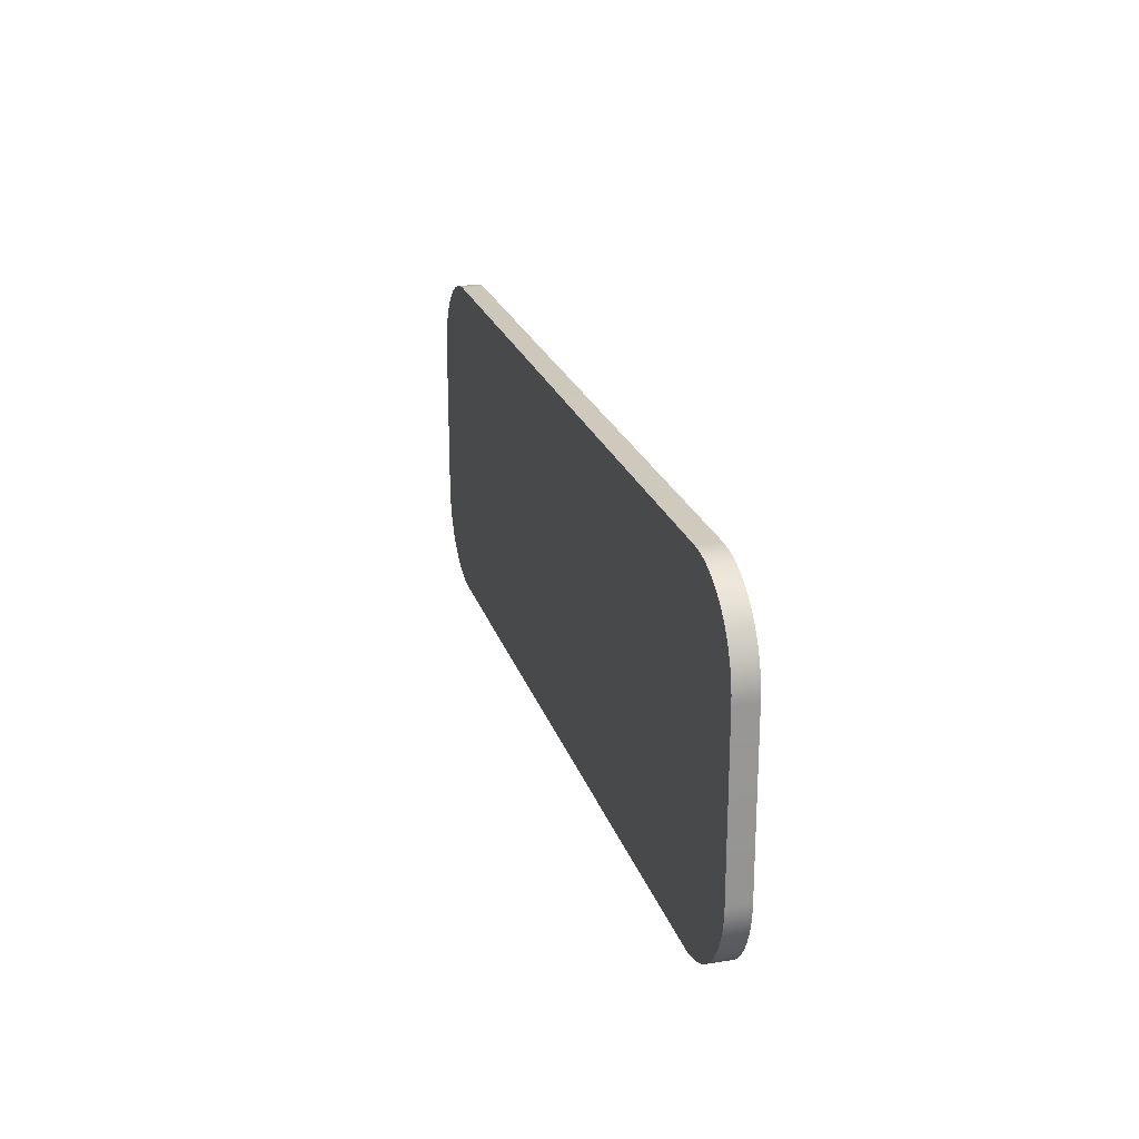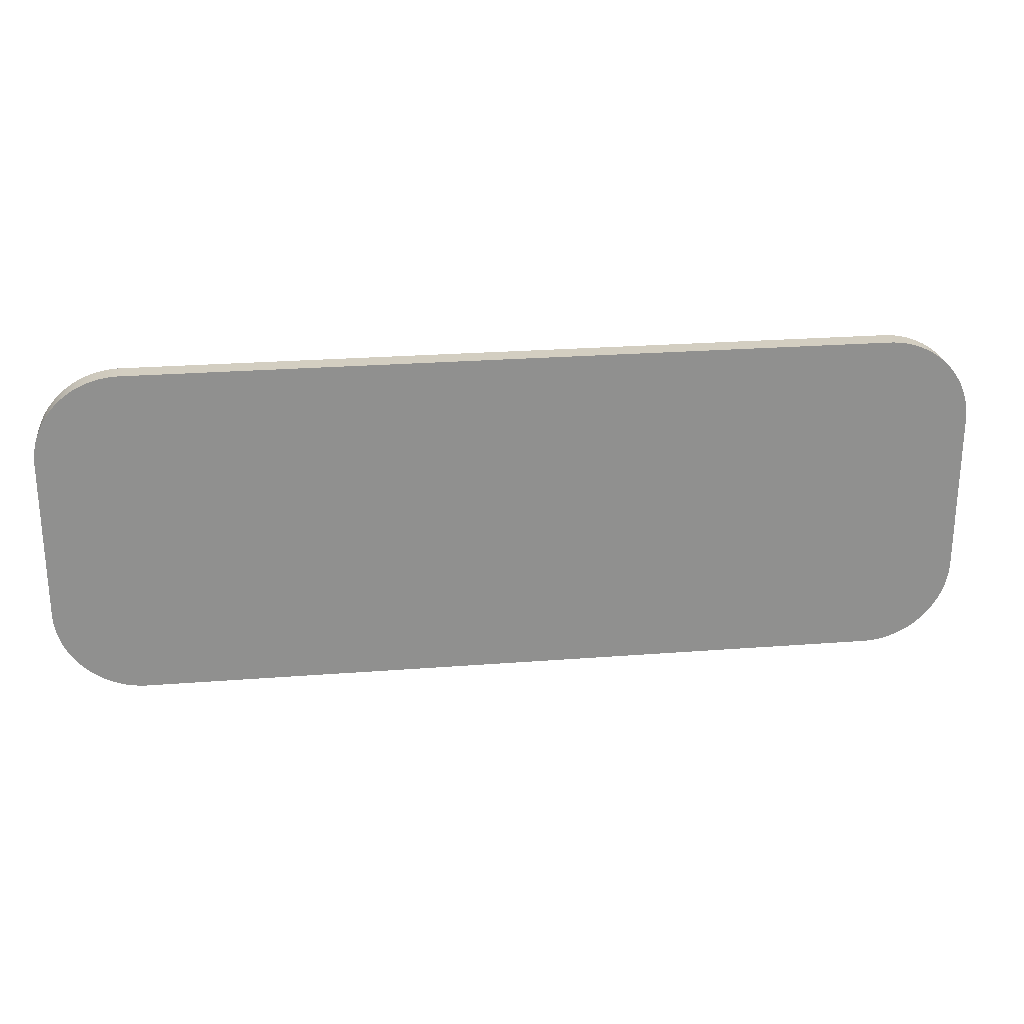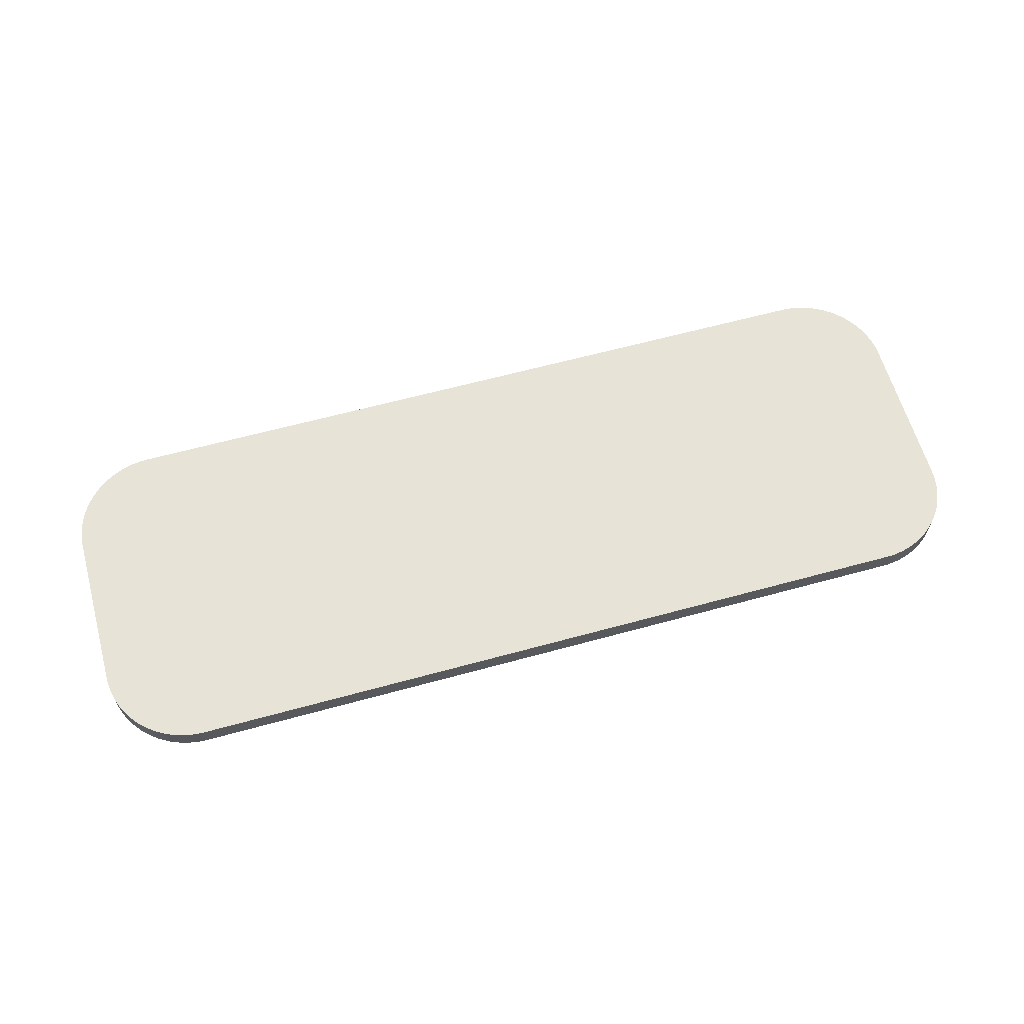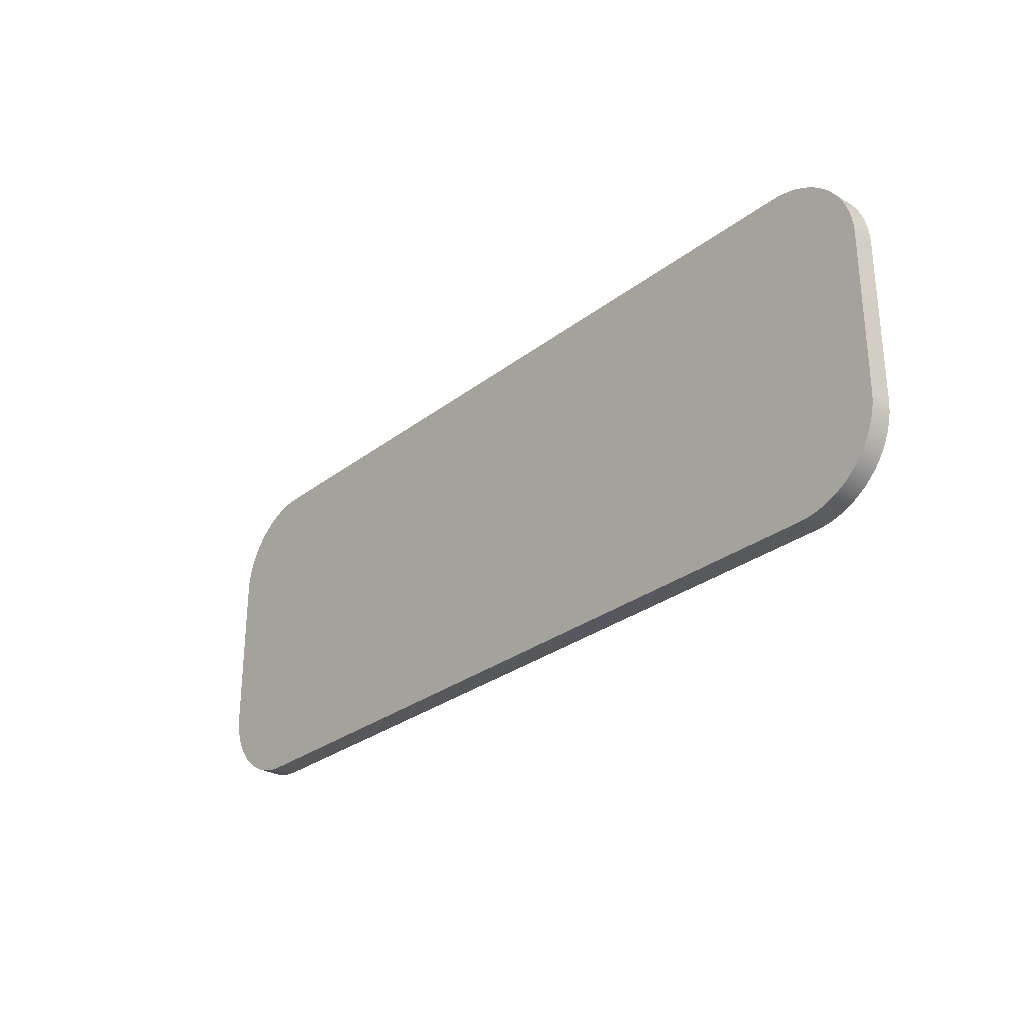
<metadata>
{"format":"obj","ext":"obj","renderer":"f3d","projection":"perspective","resolution":1024,"background":"white","views":[{"elev":22.2,"azim":-105.4,"up":"+Z"},{"elev":24.9,"azim":-7.2,"up":"+Z"},{"elev":61.9,"azim":164.4,"up":"+Y"},{"elev":-28.7,"azim":-131.2,"up":"+Z"}]}
</metadata>
<code>
o Mesh (2)
v -2.12 -0.05 -0.37
v -1.72 -0.05 -0.77
v 1.72 -0.05 -0.77
v 2.12 -0.05 -0.37
v 2.12 -0.05 0.37
v 1.72 -0.05 0.77
v -2.12 -0.05 0.37
v -1.72 -0.05 0.77
v -2.12 0.05 -0.37
v -1.72 0.05 -0.77
v 1.72 0.05 -0.77
v 2.12 0.05 -0.37
v 2.12 0.05 0.37
v 1.72 0.05 0.77
v -1.72 0.05 0.77
v -2.12 0.05 0.37
v 1.74 0.05 -0.7695
v 1.74 -0.05 -0.7695
v 1.759 0.05 -0.7681
v 1.759 -0.05 -0.7681
v 1.779 0.05 -0.7657
v 1.779 -0.05 -0.7657
v 1.798 0.05 -0.7623
v 1.798 -0.05 -0.7623
v 1.817 0.05 -0.758
v 1.817 -0.05 -0.758
v 1.836 0.05 -0.7528
v 1.836 -0.05 -0.7528
v 1.855 0.05 -0.7466
v 1.855 -0.05 -0.7466
v 1.873 0.05 -0.7396
v 1.873 -0.05 -0.7396
v 1.891 0.05 -0.7316
v 1.891 -0.05 -0.7316
v 1.909 0.05 -0.7228
v 1.909 -0.05 -0.7228
v 1.926 0.05 -0.7131
v 1.926 -0.05 -0.7131
v 1.942 0.05 -0.7026
v 1.942 -0.05 -0.7026
v 1.958 0.05 -0.6913
v 1.958 -0.05 -0.6913
v 1.974 0.05 -0.6792
v 1.974 -0.05 -0.6792
v 1.989 0.05 -0.6664
v 1.989 -0.05 -0.6664
v 2.003 0.05 -0.6528
v 2.003 -0.05 -0.6528
v 2.016 0.05 -0.6386
v 2.016 -0.05 -0.6386
v 2.029 0.05 -0.6238
v 2.029 -0.05 -0.6238
v 2.041 0.05 -0.6083
v 2.041 -0.05 -0.6083
v 2.053 0.05 -0.5922
v 2.053 -0.05 -0.5922
v 2.063 0.05 -0.5756
v 2.063 -0.05 -0.5756
v 2.073 0.05 -0.5586
v 2.073 -0.05 -0.5586
v 2.082 0.05 -0.541
v 2.082 -0.05 -0.541
v 2.09 0.05 -0.5231
v 2.09 -0.05 -0.5231
v 2.097 0.05 -0.5048
v 2.097 -0.05 -0.5048
v 2.103 0.05 -0.4861
v 2.103 -0.05 -0.4861
v 2.108 0.05 -0.4672
v 2.108 -0.05 -0.4672
v 2.112 0.05 -0.448
v 2.112 -0.05 -0.448
v 2.116 0.05 -0.4287
v 2.116 -0.05 -0.4287
v 2.118 0.05 -0.4092
v 2.118 -0.05 -0.4092
v 2.12 0.05 -0.3896
v 2.12 -0.05 -0.3896
v -1.74 -0.05 -0.7695
v -1.74 0.05 -0.7695
v -1.759 -0.05 -0.7681
v -1.759 0.05 -0.7681
v -1.779 -0.05 -0.7657
v -1.779 0.05 -0.7657
v -1.798 -0.05 -0.7623
v -1.798 0.05 -0.7623
v -1.817 -0.05 -0.758
v -1.817 0.05 -0.758
v -1.836 -0.05 -0.7528
v -1.836 0.05 -0.7528
v -1.855 -0.05 -0.7466
v -1.855 0.05 -0.7466
v -1.873 -0.05 -0.7396
v -1.873 0.05 -0.7396
v -1.891 -0.05 -0.7316
v -1.891 0.05 -0.7316
v -1.909 -0.05 -0.7228
v -1.909 0.05 -0.7228
v -1.926 -0.05 -0.7131
v -1.926 0.05 -0.7131
v -1.942 -0.05 -0.7026
v -1.942 0.05 -0.7026
v -1.958 -0.05 -0.6913
v -1.958 0.05 -0.6913
v -1.974 -0.05 -0.6792
v -1.974 0.05 -0.6792
v -1.989 -0.05 -0.6664
v -1.989 0.05 -0.6664
v -2.003 -0.05 -0.6528
v -2.003 0.05 -0.6528
v -2.016 -0.05 -0.6386
v -2.016 0.05 -0.6386
v -2.029 -0.05 -0.6238
v -2.029 0.05 -0.6238
v -2.041 -0.05 -0.6083
v -2.041 0.05 -0.6083
v -2.053 -0.05 -0.5922
v -2.053 0.05 -0.5922
v -2.063 -0.05 -0.5756
v -2.063 0.05 -0.5756
v -2.073 -0.05 -0.5586
v -2.073 0.05 -0.5586
v -2.082 -0.05 -0.541
v -2.082 0.05 -0.541
v -2.09 -0.05 -0.5231
v -2.09 0.05 -0.5231
v -2.097 -0.05 -0.5048
v -2.097 0.05 -0.5048
v -2.103 -0.05 -0.4861
v -2.103 0.05 -0.4861
v -2.108 -0.05 -0.4672
v -2.108 0.05 -0.4672
v -2.112 -0.05 -0.448
v -2.112 0.05 -0.448
v -2.116 -0.05 -0.4287
v -2.116 0.05 -0.4287
v -2.118 -0.05 -0.4092
v -2.118 0.05 -0.4092
v -2.12 -0.05 -0.3896
v -2.12 0.05 -0.3896
v 1.74 -0.05 0.7695
v 1.74 0.05 0.7695
v 1.759 -0.05 0.7681
v 1.759 0.05 0.7681
v 1.779 -0.05 0.7657
v 1.779 0.05 0.7657
v 1.798 -0.05 0.7623
v 1.798 0.05 0.7623
v 1.817 -0.05 0.758
v 1.817 0.05 0.758
v 1.836 -0.05 0.7528
v 1.836 0.05 0.7528
v 1.855 -0.05 0.7466
v 1.855 0.05 0.7466
v 1.873 -0.05 0.7396
v 1.873 0.05 0.7396
v 1.891 -0.05 0.7316
v 1.891 0.05 0.7316
v 1.909 -0.05 0.7228
v 1.909 0.05 0.7228
v 1.926 -0.05 0.7131
v 1.926 0.05 0.7131
v 1.942 -0.05 0.7026
v 1.942 0.05 0.7026
v 1.958 -0.05 0.6913
v 1.958 0.05 0.6913
v 1.974 -0.05 0.6792
v 1.974 0.05 0.6792
v 1.989 -0.05 0.6664
v 1.989 0.05 0.6664
v 2.003 -0.05 0.6528
v 2.003 0.05 0.6528
v 2.016 -0.05 0.6386
v 2.016 0.05 0.6386
v 2.029 -0.05 0.6238
v 2.029 0.05 0.6238
v 2.041 -0.05 0.6083
v 2.041 0.05 0.6083
v 2.053 -0.05 0.5922
v 2.053 0.05 0.5922
v 2.063 -0.05 0.5756
v 2.063 0.05 0.5756
v 2.073 -0.05 0.5586
v 2.073 0.05 0.5586
v 2.082 -0.05 0.541
v 2.082 0.05 0.541
v 2.09 -0.05 0.5231
v 2.09 0.05 0.5231
v 2.097 -0.05 0.5048
v 2.097 0.05 0.5048
v 2.103 -0.05 0.4861
v 2.103 0.05 0.4861
v 2.108 -0.05 0.4672
v 2.108 0.05 0.4672
v 2.112 -0.05 0.448
v 2.112 0.05 0.448
v 2.116 -0.05 0.4287
v 2.116 0.05 0.4287
v 2.118 -0.05 0.4092
v 2.118 0.05 0.4092
v 2.12 -0.05 0.3896
v 2.12 0.05 0.3896
v -1.74 0.05 0.7695
v -1.74 -0.05 0.7695
v -1.759 0.05 0.7681
v -1.759 -0.05 0.7681
v -1.779 0.05 0.7657
v -1.779 -0.05 0.7657
v -1.798 0.05 0.7623
v -1.798 -0.05 0.7623
v -1.817 0.05 0.758
v -1.817 -0.05 0.758
v -1.836 0.05 0.7528
v -1.836 -0.05 0.7528
v -1.855 0.05 0.7466
v -1.855 -0.05 0.7466
v -1.873 0.05 0.7396
v -1.873 -0.05 0.7396
v -1.891 0.05 0.7316
v -1.891 -0.05 0.7316
v -1.909 0.05 0.7228
v -1.909 -0.05 0.7228
v -1.926 0.05 0.7131
v -1.926 -0.05 0.7131
v -1.942 0.05 0.7026
v -1.942 -0.05 0.7026
v -1.958 0.05 0.6913
v -1.958 -0.05 0.6913
v -1.974 0.05 0.6792
v -1.974 -0.05 0.6792
v -1.989 0.05 0.6664
v -1.989 -0.05 0.6664
v -2.003 0.05 0.6528
v -2.003 -0.05 0.6528
v -2.016 0.05 0.6386
v -2.016 -0.05 0.6386
v -2.029 0.05 0.6238
v -2.029 -0.05 0.6238
v -2.041 0.05 0.6083
v -2.041 -0.05 0.6083
v -2.053 0.05 0.5922
v -2.053 -0.05 0.5922
v -2.063 0.05 0.5756
v -2.063 -0.05 0.5756
v -2.073 0.05 0.5586
v -2.073 -0.05 0.5586
v -2.082 0.05 0.541
v -2.082 -0.05 0.541
v -2.09 0.05 0.5231
v -2.09 -0.05 0.5231
v -2.097 0.05 0.5048
v -2.097 -0.05 0.5048
v -2.103 0.05 0.4861
v -2.103 -0.05 0.4861
v -2.108 0.05 0.4672
v -2.108 -0.05 0.4672
v -2.112 0.05 0.448
v -2.112 -0.05 0.448
v -2.116 0.05 0.4287
v -2.116 -0.05 0.4287
v -2.118 0.05 0.4092
v -2.118 -0.05 0.4092
v -2.12 0.05 0.3896
v -2.12 -0.05 0.3896
v -2.12 0.05 -0.37
v -1.72 0.05 -0.77
v 1.72 0.05 -0.77
v 2.12 0.05 -0.37
v 2.12 0.05 0.37
v 1.72 0.05 0.77
v -1.72 0.05 0.77
v -2.12 0.05 0.37
v 1.74 0.05 -0.7695
v 1.759 0.05 -0.7681
v 1.779 0.05 -0.7657
v 1.798 0.05 -0.7623
v 1.817 0.05 -0.758
v 1.836 0.05 -0.7528
v 1.855 0.05 -0.7466
v 1.873 0.05 -0.7396
v 1.891 0.05 -0.7316
v 1.909 0.05 -0.7228
v 1.926 0.05 -0.7131
v 1.942 0.05 -0.7026
v 1.958 0.05 -0.6913
v 1.974 0.05 -0.6792
v 1.989 0.05 -0.6664
v 2.003 0.05 -0.6528
v 2.016 0.05 -0.6386
v 2.029 0.05 -0.6238
v 2.041 0.05 -0.6083
v 2.053 0.05 -0.5922
v 2.063 0.05 -0.5756
v 2.073 0.05 -0.5586
v 2.082 0.05 -0.541
v 2.09 0.05 -0.5231
v 2.097 0.05 -0.5048
v 2.103 0.05 -0.4861
v 2.108 0.05 -0.4672
v 2.112 0.05 -0.448
v 2.116 0.05 -0.4287
v 2.118 0.05 -0.4092
v 2.12 0.05 -0.3896
v -1.74 0.05 -0.7695
v -1.759 0.05 -0.7681
v -1.779 0.05 -0.7657
v -1.798 0.05 -0.7623
v -1.817 0.05 -0.758
v -1.836 0.05 -0.7528
v -1.855 0.05 -0.7466
v -1.873 0.05 -0.7396
v -1.891 0.05 -0.7316
v -1.909 0.05 -0.7228
v -1.926 0.05 -0.7131
v -1.942 0.05 -0.7026
v -1.958 0.05 -0.6913
v -1.974 0.05 -0.6792
v -1.989 0.05 -0.6664
v -2.003 0.05 -0.6528
v -2.016 0.05 -0.6386
v -2.029 0.05 -0.6238
v -2.041 0.05 -0.6083
v -2.053 0.05 -0.5922
v -2.063 0.05 -0.5756
v -2.073 0.05 -0.5586
v -2.082 0.05 -0.541
v -2.09 0.05 -0.5231
v -2.097 0.05 -0.5048
v -2.103 0.05 -0.4861
v -2.108 0.05 -0.4672
v -2.112 0.05 -0.448
v -2.116 0.05 -0.4287
v -2.118 0.05 -0.4092
v -2.12 0.05 -0.3896
v 1.74 0.05 0.7695
v 1.759 0.05 0.7681
v 1.779 0.05 0.7657
v 1.798 0.05 0.7623
v 1.817 0.05 0.758
v 1.836 0.05 0.7528
v 1.855 0.05 0.7466
v 1.873 0.05 0.7396
v 1.891 0.05 0.7316
v 1.909 0.05 0.7228
v 1.926 0.05 0.7131
v 1.942 0.05 0.7026
v 1.958 0.05 0.6913
v 1.974 0.05 0.6792
v 1.989 0.05 0.6664
v 2.003 0.05 0.6528
v 2.016 0.05 0.6386
v 2.029 0.05 0.6238
v 2.041 0.05 0.6083
v 2.053 0.05 0.5922
v 2.063 0.05 0.5756
v 2.073 0.05 0.5586
v 2.082 0.05 0.541
v 2.09 0.05 0.5231
v 2.097 0.05 0.5048
v 2.103 0.05 0.4861
v 2.108 0.05 0.4672
v 2.112 0.05 0.448
v 2.116 0.05 0.4287
v 2.118 0.05 0.4092
v 2.12 0.05 0.3896
v -1.74 0.05 0.7695
v -1.759 0.05 0.7681
v -1.779 0.05 0.7657
v -1.798 0.05 0.7623
v -1.817 0.05 0.758
v -1.836 0.05 0.7528
v -1.855 0.05 0.7466
v -1.873 0.05 0.7396
v -1.891 0.05 0.7316
v -1.909 0.05 0.7228
v -1.926 0.05 0.7131
v -1.942 0.05 0.7026
v -1.958 0.05 0.6913
v -1.974 0.05 0.6792
v -1.989 0.05 0.6664
v -2.003 0.05 0.6528
v -2.016 0.05 0.6386
v -2.029 0.05 0.6238
v -2.041 0.05 0.6083
v -2.053 0.05 0.5922
v -2.063 0.05 0.5756
v -2.073 0.05 0.5586
v -2.082 0.05 0.541
v -2.09 0.05 0.5231
v -2.097 0.05 0.5048
v -2.103 0.05 0.4861
v -2.108 0.05 0.4672
v -2.112 0.05 0.448
v -2.116 0.05 0.4287
v -2.118 0.05 0.4092
v -2.12 0.05 0.3896
g Default
f 9 1 7 16
f 15 8 6 14
f 13 5 4 12
f 11 3 2 10
f 139 137 135 133 131 129 127 125 123 121 119 117 115 113 111 109 107 105 103 101 99 97 95 93 91 89 87 85 83 81 79 2 3 18 20 22 24 26 28 30 32 34 36 38 40 42 44 46 48 50 52 54 56 58 60 62 64 66 68 70 72 74 76 78 4 5 201 199 197 195 193 191 189 187 185 183 181 179 177 175 173 171 169 167 165 163 161 159 157 155 153 151 149 147 145 143 141 6 8 204 206 208 210 212 214 216 218 220 222 224 226 228 230 232 234 236 238 240 242 244 246 248 250 252 254 256 258 260 262 264 7 1
f 3 11 17 18
f 18 17 19 20
f 20 19 21 22
f 22 21 23 24
f 24 23 25 26
f 26 25 27 28
f 28 27 29 30
f 30 29 31 32
f 32 31 33 34
f 34 33 35 36
f 36 35 37 38
f 38 37 39 40
f 40 39 41 42
f 42 41 43 44
f 44 43 45 46
f 46 45 47 48
f 48 47 49 50
f 50 49 51 52
f 52 51 53 54
f 54 53 55 56
f 56 55 57 58
f 58 57 59 60
f 60 59 61 62
f 62 61 63 64
f 64 63 65 66
f 66 65 67 68
f 68 67 69 70
f 70 69 71 72
f 72 71 73 74
f 74 73 75 76
f 76 75 77 78
f 78 77 12 4
f 10 2 79 80
f 80 79 81 82
f 82 81 83 84
f 84 83 85 86
f 86 85 87 88
f 88 87 89 90
f 90 89 91 92
f 92 91 93 94
f 94 93 95 96
f 96 95 97 98
f 98 97 99 100
f 100 99 101 102
f 102 101 103 104
f 104 103 105 106
f 106 105 107 108
f 108 107 109 110
f 110 109 111 112
f 112 111 113 114
f 114 113 115 116
f 116 115 117 118
f 118 117 119 120
f 120 119 121 122
f 122 121 123 124
f 124 123 125 126
f 126 125 127 128
f 128 127 129 130
f 130 129 131 132
f 132 131 133 134
f 134 133 135 136
f 136 135 137 138
f 138 137 139 140
f 140 139 1 9
f 14 6 141 142
f 142 141 143 144
f 144 143 145 146
f 146 145 147 148
f 148 147 149 150
f 150 149 151 152
f 152 151 153 154
f 154 153 155 156
f 156 155 157 158
f 158 157 159 160
f 160 159 161 162
f 162 161 163 164
f 164 163 165 166
f 166 165 167 168
f 168 167 169 170
f 170 169 171 172
f 172 171 173 174
f 174 173 175 176
f 176 175 177 178
f 178 177 179 180
f 180 179 181 182
f 182 181 183 184
f 184 183 185 186
f 186 185 187 188
f 188 187 189 190
f 190 189 191 192
f 192 191 193 194
f 194 193 195 196
f 196 195 197 198
f 198 197 199 200
f 200 199 201 202
f 202 201 5 13
f 8 15 203 204
f 204 203 205 206
f 206 205 207 208
f 208 207 209 210
f 210 209 211 212
f 212 211 213 214
f 214 213 215 216
f 216 215 217 218
f 218 217 219 220
f 220 219 221 222
f 222 221 223 224
f 224 223 225 226
f 226 225 227 228
f 228 227 229 230
f 230 229 231 232
f 232 231 233 234
f 234 233 235 236
f 236 235 237 238
f 238 237 239 240
f 240 239 241 242
f 242 241 243 244
f 244 243 245 246
f 246 245 247 248
f 248 247 249 250
f 250 249 251 252
f 252 251 253 254
f 254 253 255 256
f 256 255 257 258
f 258 257 259 260
f 260 259 261 262
f 262 261 263 264
f 264 263 16 7
f 390 267 266
f 390 266 304
f 390 304 305
f 390 305 306
f 390 306 307
f 390 307 308
f 390 308 309
f 390 309 310
f 390 310 311
f 390 311 312
f 390 312 313
f 390 313 314
f 320 321 322
f 320 322 323
f 320 323 324
f 320 324 325
f 320 325 326
f 320 326 327
f 320 327 328
f 320 328 329
f 320 329 330
f 320 330 331
f 320 331 332
f 320 332 333
f 320 333 334
f 320 334 265
f 320 265 272
f 318 319 320
f 318 320 272
f 316 317 318
f 316 318 272
f 315 316 272
f 314 315 272
f 390 314 272
f 391 390 272
f 392 391 272
f 392 272 396
f 393 392 396
f 394 393 396
f 396 395 394
f 267 390 297
f 267 297 296
f 267 296 295
f 273 267 295
f 274 273 295
f 275 274 295
f 275 295 294
f 275 294 293
f 275 293 292
f 275 292 291
f 275 291 290
f 276 275 290
f 277 276 290
f 278 277 290
f 279 278 290
f 280 279 290
f 281 280 290
f 282 281 290
f 283 282 290
f 284 283 290
f 285 284 290
f 286 285 290
f 287 286 290
f 288 287 290
f 290 289 288
f 297 271 270
f 297 270 335
f 297 335 336
f 297 336 337
f 297 337 338
f 297 338 339
f 297 339 340
f 297 340 341
f 297 341 342
f 297 342 343
f 297 343 344
f 297 344 345
f 351 352 353
f 351 353 354
f 351 354 355
f 351 355 356
f 351 356 357
f 351 357 358
f 351 358 359
f 351 359 360
f 351 360 361
f 351 361 362
f 351 362 363
f 351 363 364
f 351 364 365
f 351 365 269
f 351 269 268
f 349 350 351
f 349 351 268
f 347 348 349
f 347 349 268
f 346 347 268
f 345 346 268
f 297 345 268
f 298 297 268
f 299 298 268
f 299 268 303
f 300 299 303
f 301 300 303
f 303 302 301
f 271 297 390
f 271 390 389
f 271 389 388
f 366 271 388
f 367 366 388
f 368 367 388
f 368 388 387
f 368 387 386
f 368 386 385
f 368 385 384
f 368 384 383
f 369 368 383
f 370 369 383
f 371 370 383
f 372 371 383
f 373 372 383
f 374 373 383
f 375 374 383
f 376 375 383
f 377 376 383
f 378 377 383
f 379 378 383
f 380 379 383
f 381 380 383
f 383 382 381

</code>
